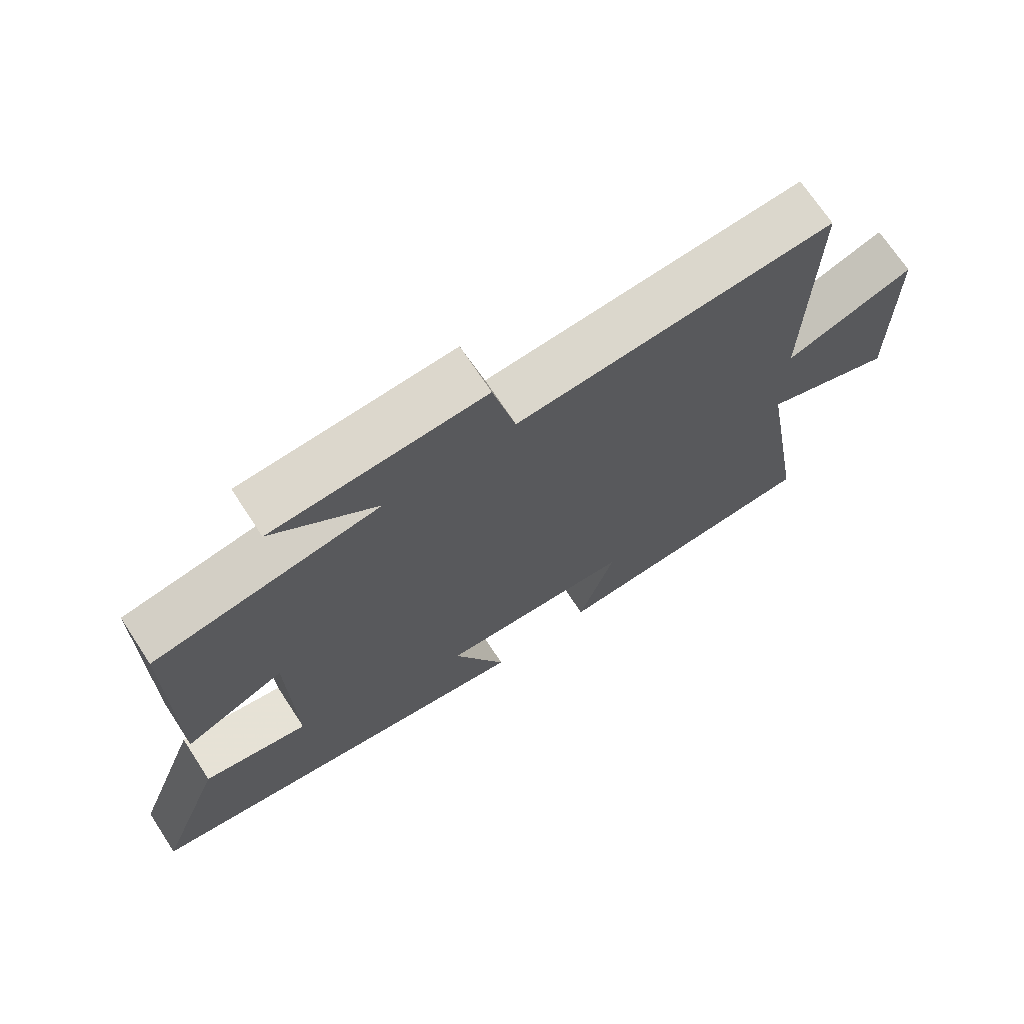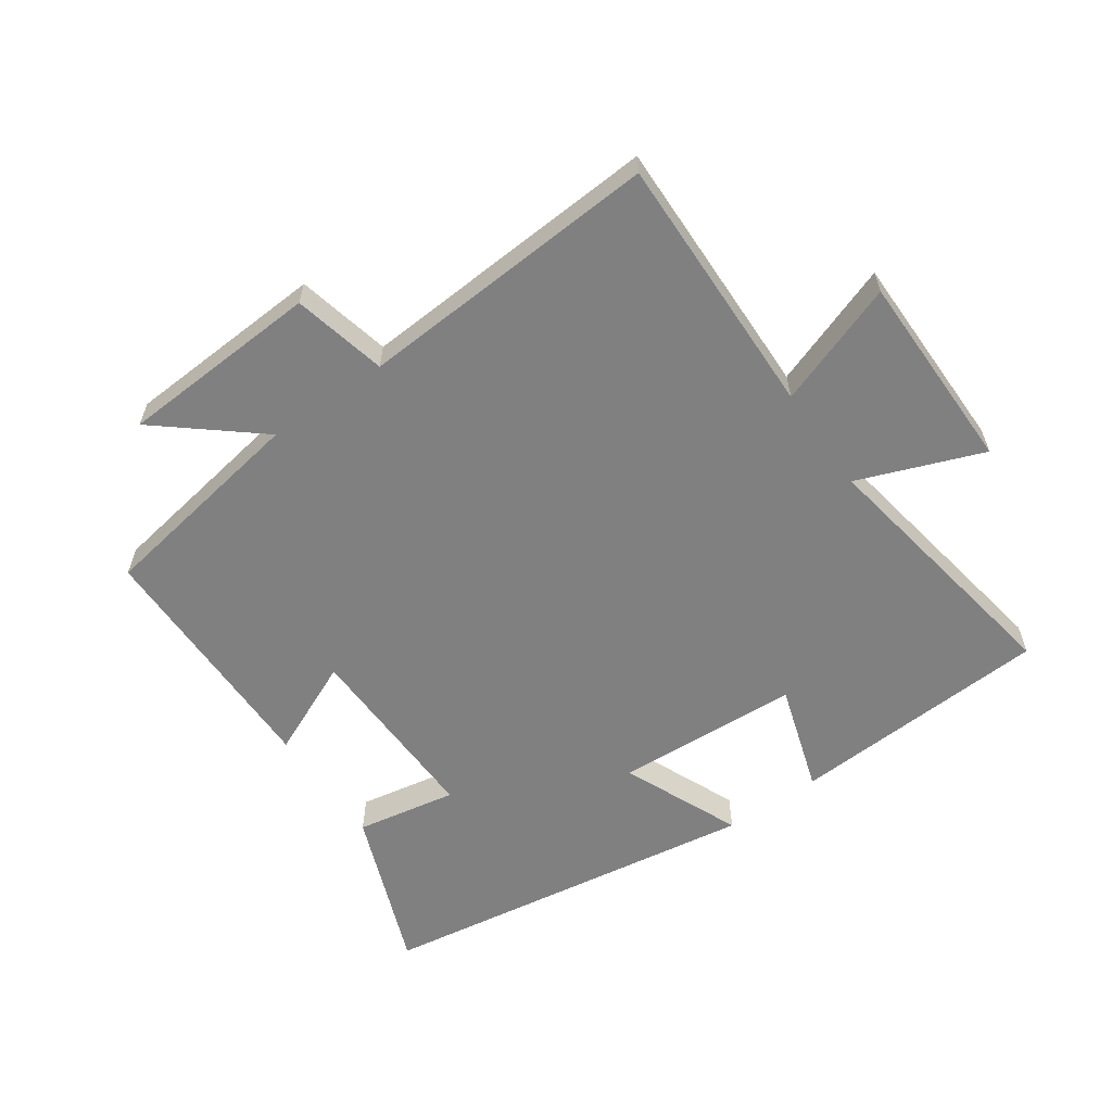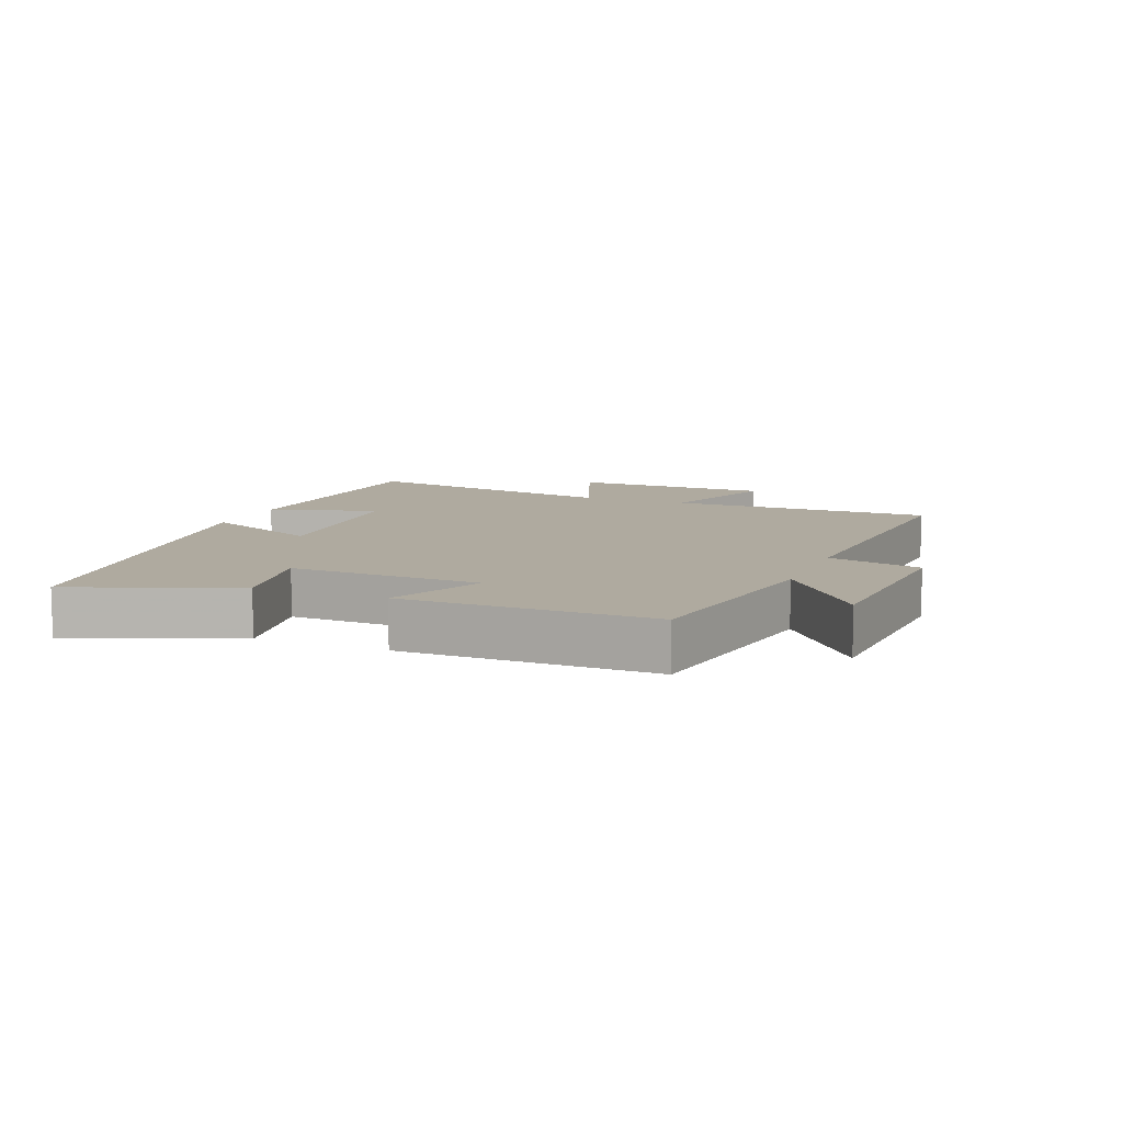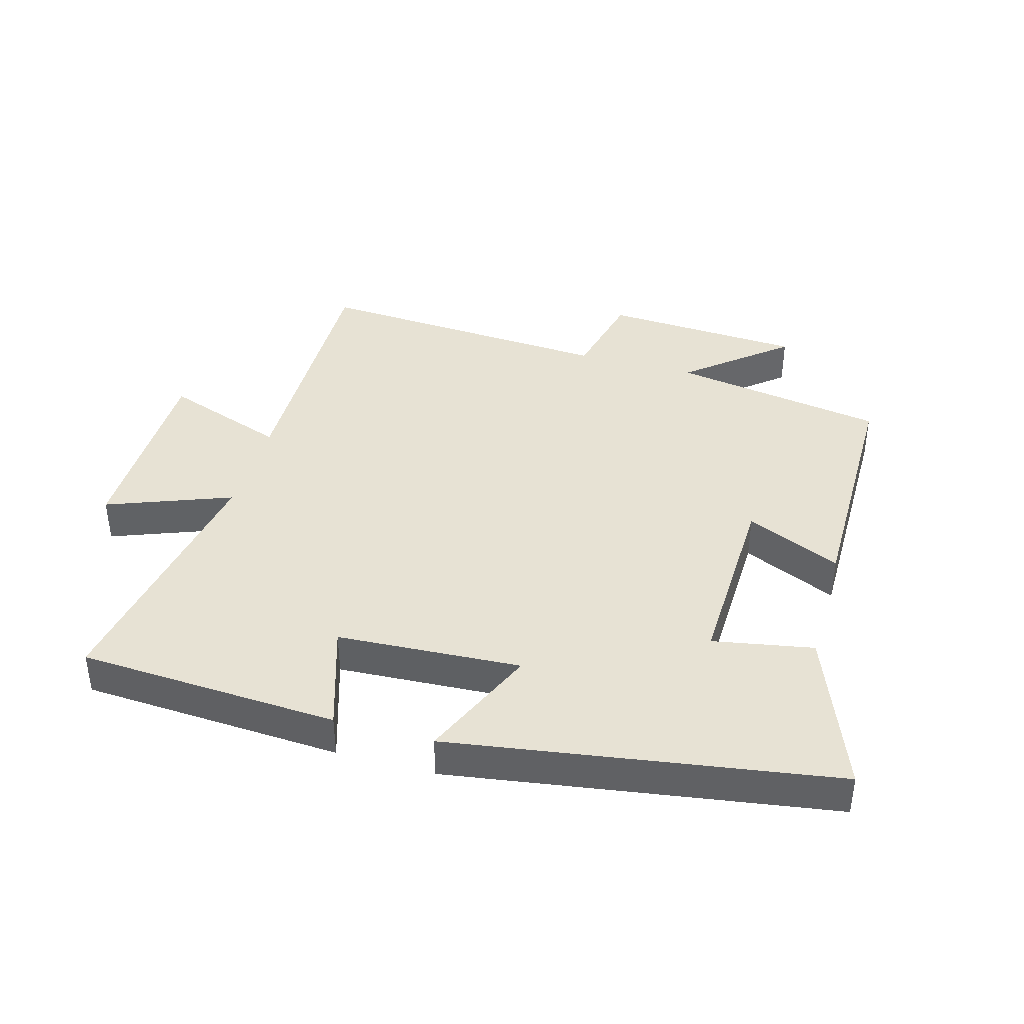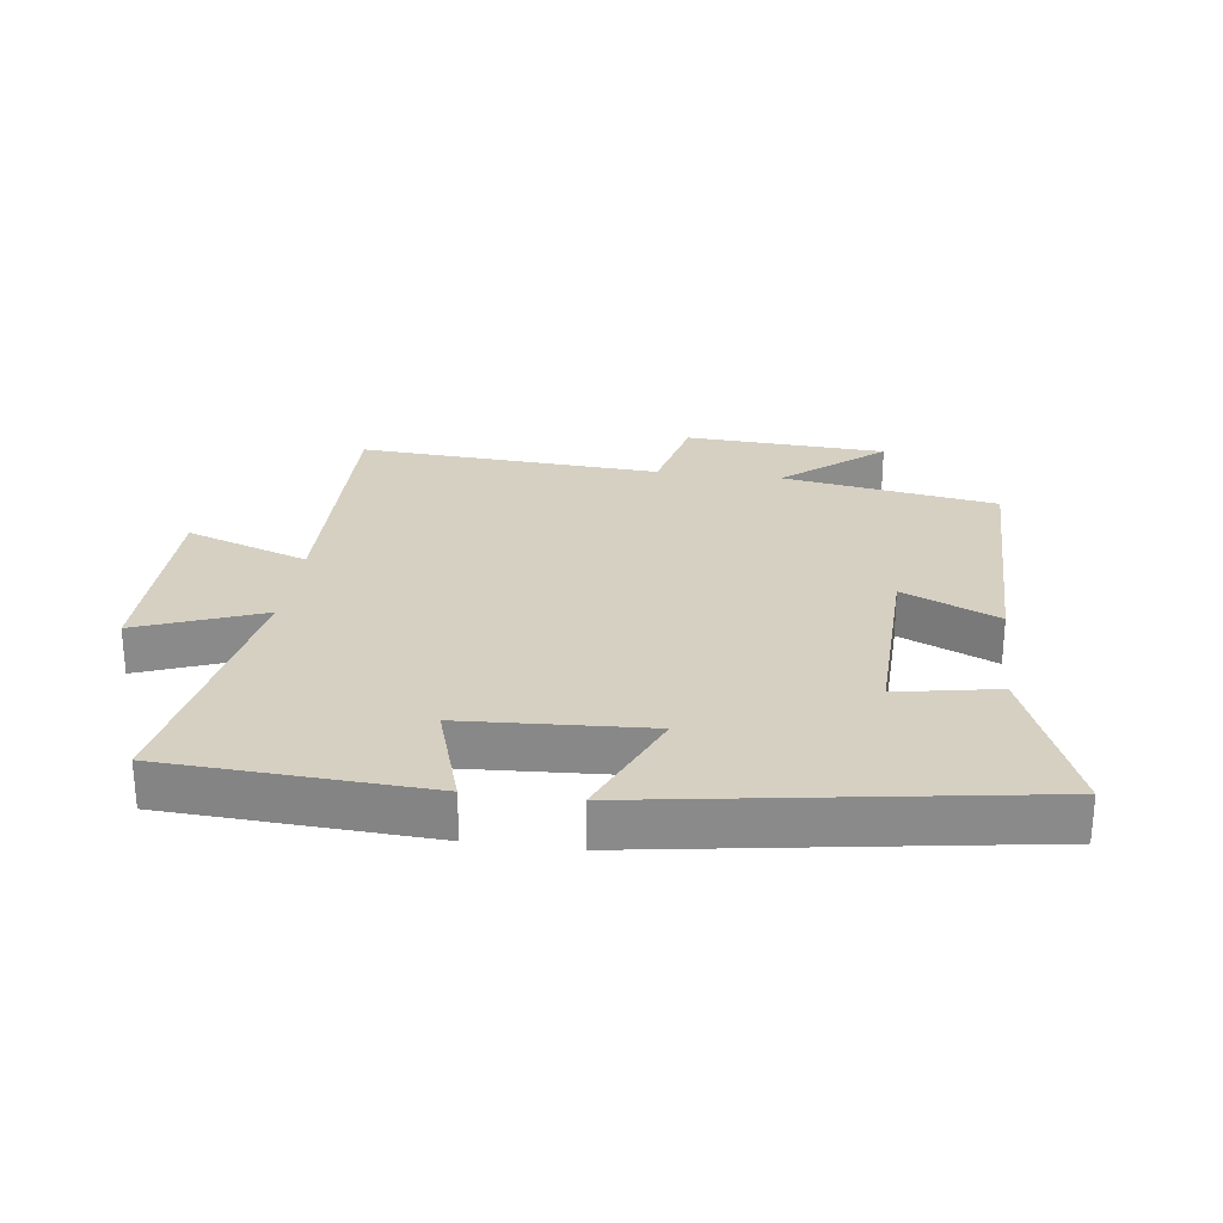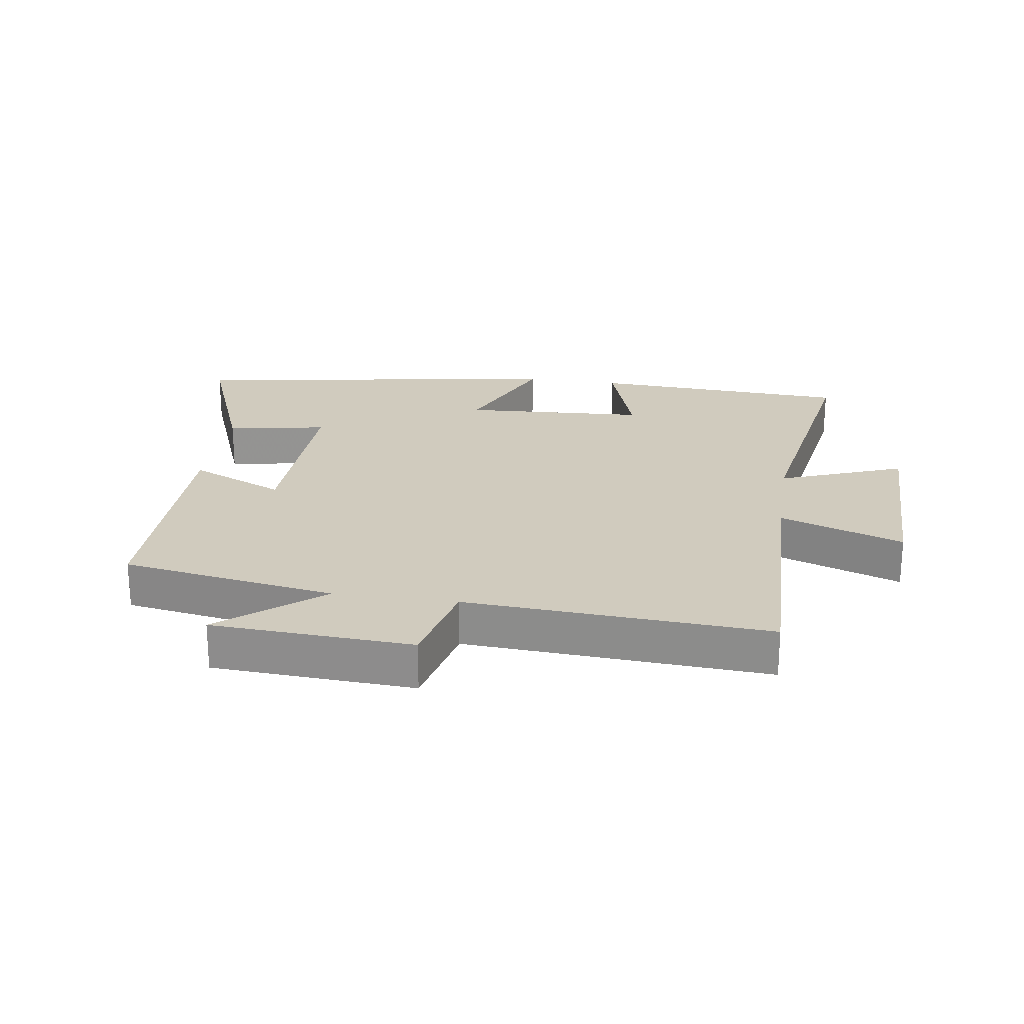
<metadata>
{"format":"obj","ext":"obj","renderer":"f3d","projection":"perspective","resolution":1024,"background":"white","views":[{"elev":70.2,"azim":-33.2,"up":"+Z"},{"elev":-60.0,"azim":34.9,"up":"+Y"},{"elev":9.5,"azim":-67.9,"up":"+Y"},{"elev":39.9,"azim":-164.2,"up":"+Y"},{"elev":26.5,"azim":-172.6,"up":"+Y"},{"elev":23.3,"azim":8.4,"up":"+Y"}]}
</metadata>
<code>
v 0.508 0.07 0.53
v 0.5 0.07 0.114
v 0.694 0.07 0.183
v 0.696 0.07 -0.133
v 0.5 0.07 -0.058
v 0.571 0.07 -0.477
v 0.161 0.07 -0.5
v 0.215 0.07 -0.33
v -0.075 0.07 -0.314
v 0.005 0.07 -0.5
v -0.598 0.07 -0.407
v -0.5 0.07 -0.153
v -0.342 0.07 -0.182
v -0.35 0.07 0.118
v -0.5 0.07 0.051
v -0.499 0.07 0.444
v -0.162 0.07 0.5
v -0.318 0.07 0.629
v -0.002 0.07 0.647
v 0.032 0.07 0.5
v 0.508 0 0.53
v 0.5 0 0.114
v 0.694 0 0.183
v 0.696 0 -0.133
v 0.5 0 -0.058
v 0.571 0 -0.477
v 0.161 0 -0.5
v 0.215 0 -0.33
v -0.075 0 -0.314
v 0.005 0 -0.5
v -0.598 0 -0.407
v -0.5 0 -0.153
v -0.342 0 -0.182
v -0.35 0 0.118
v -0.5 0 0.051
v -0.499 0 0.444
v -0.162 0 0.5
v -0.318 0 0.629
v -0.002 0 0.647
v 0.032 0 0.5
f 17 18 19 20
f 16 17 20
f 15 16 20
f 14 15 20
f 20 1 2
f 14 20 2
f 13 14 2
f 11 12 13
f 10 11 13
f 9 10 13
f 8 9 13 2
f 5 6 7 8
f 5 8 2 3
f 3 4 5
f 40 39 38 37
f 40 37 36
f 40 36 35
f 40 35 34
f 22 21 40
f 22 40 34
f 22 34 33
f 33 32 31
f 33 31 30
f 33 30 29
f 22 33 29 28
f 28 27 26 25
f 23 22 28 25
f 25 24 23
f 1 21 22 2
f 2 22 23 3
f 3 23 24 4
f 4 24 25 5
f 5 25 26 6
f 6 26 27 7
f 7 27 28 8
f 8 28 29 9
f 9 29 30 10
f 10 30 31 11
f 11 31 32 12
f 12 32 33 13
f 13 33 34 14
f 14 34 35 15
f 15 35 36 16
f 16 36 37 17
f 17 37 38 18
f 18 38 39 19
f 19 39 40 20
f 20 40 21 1

</code>
